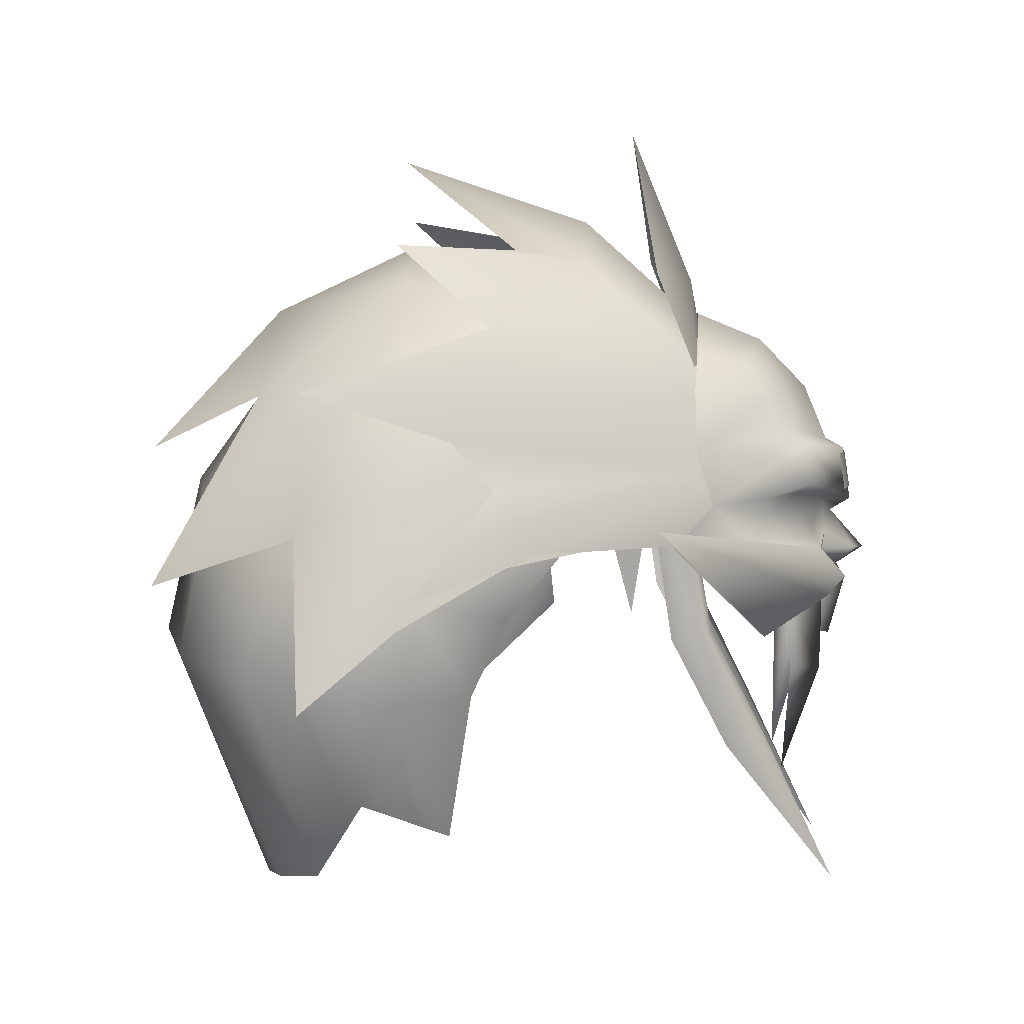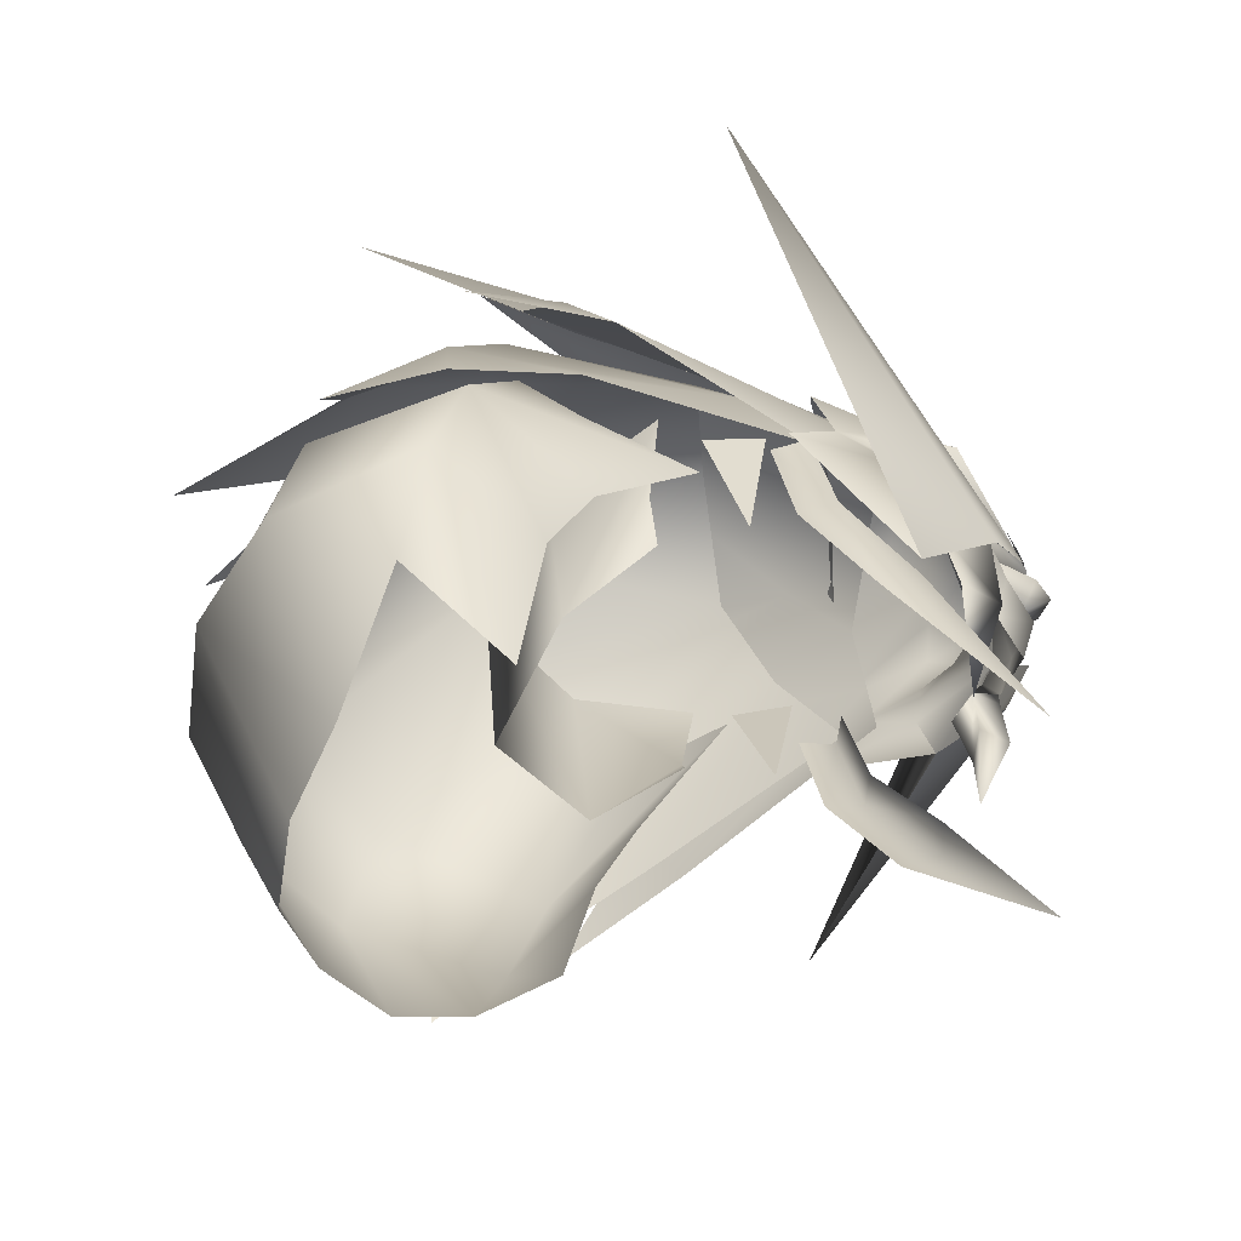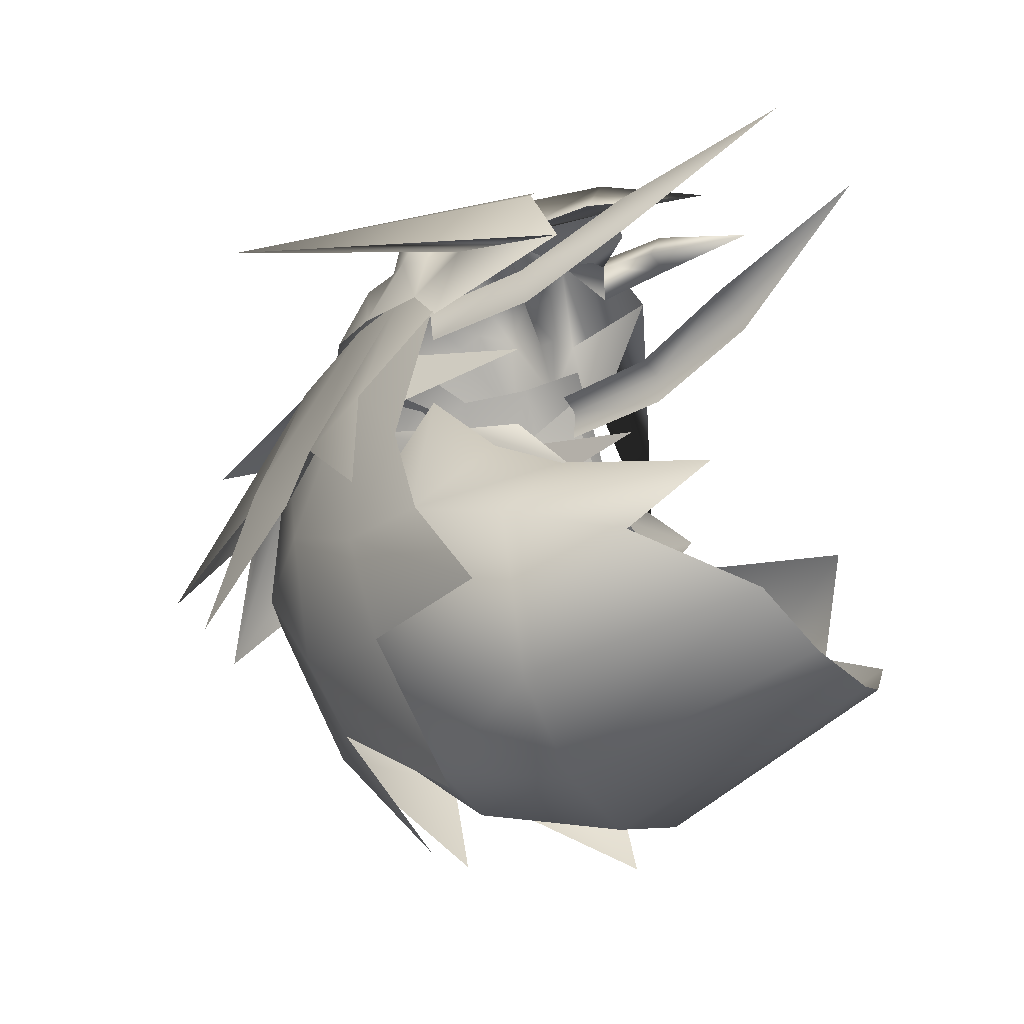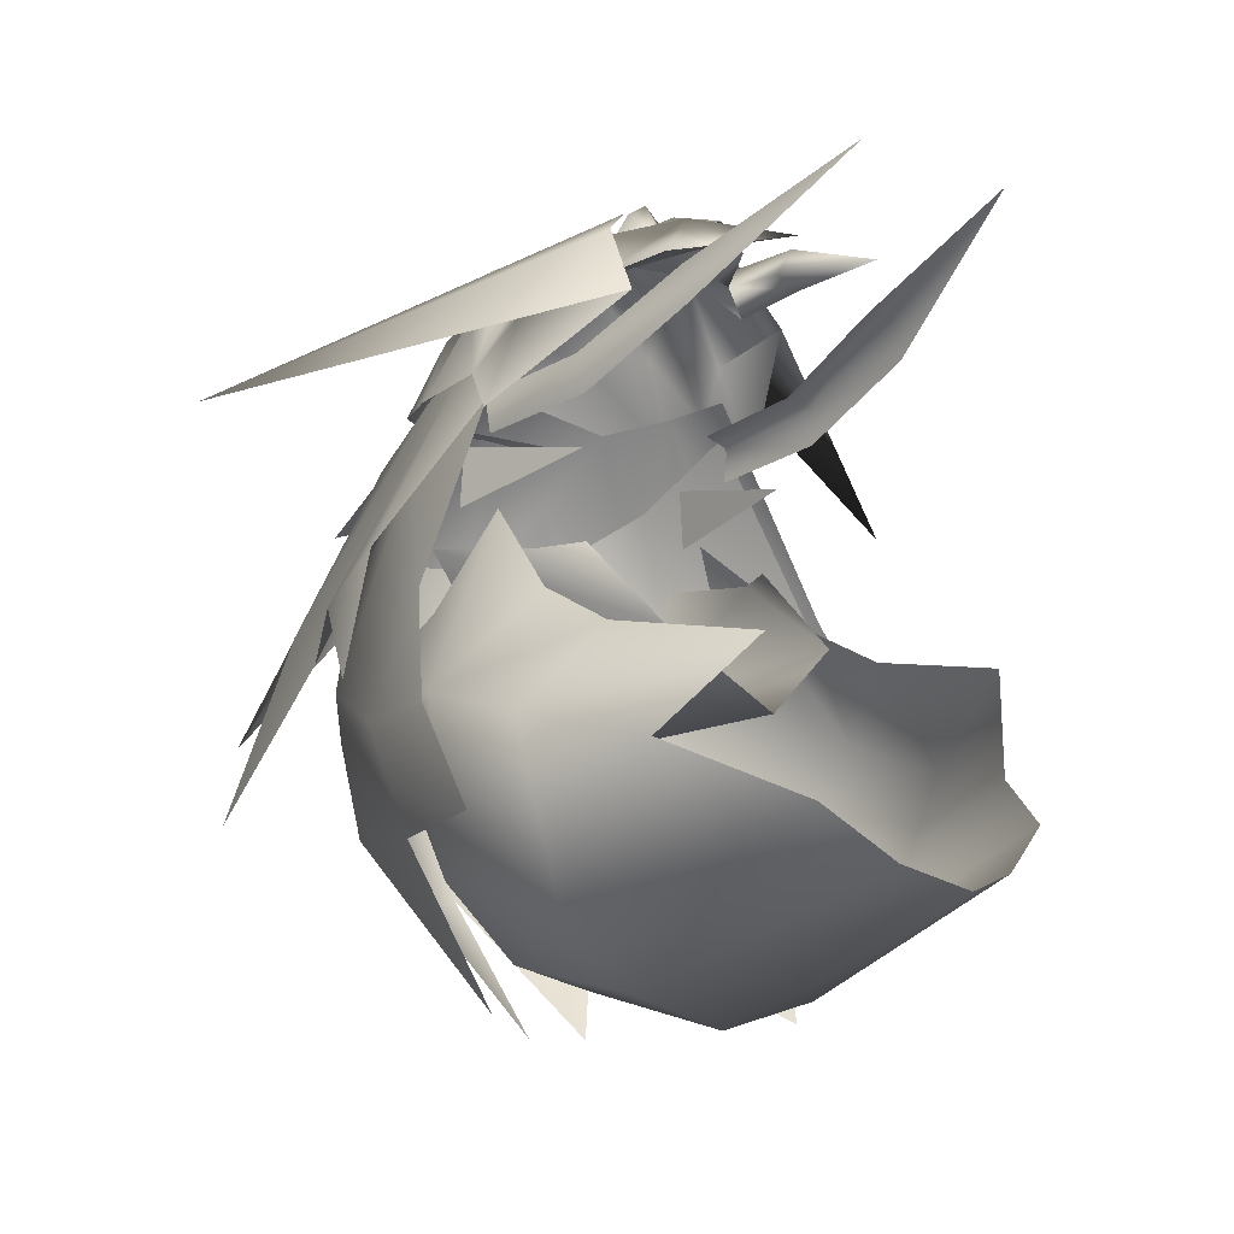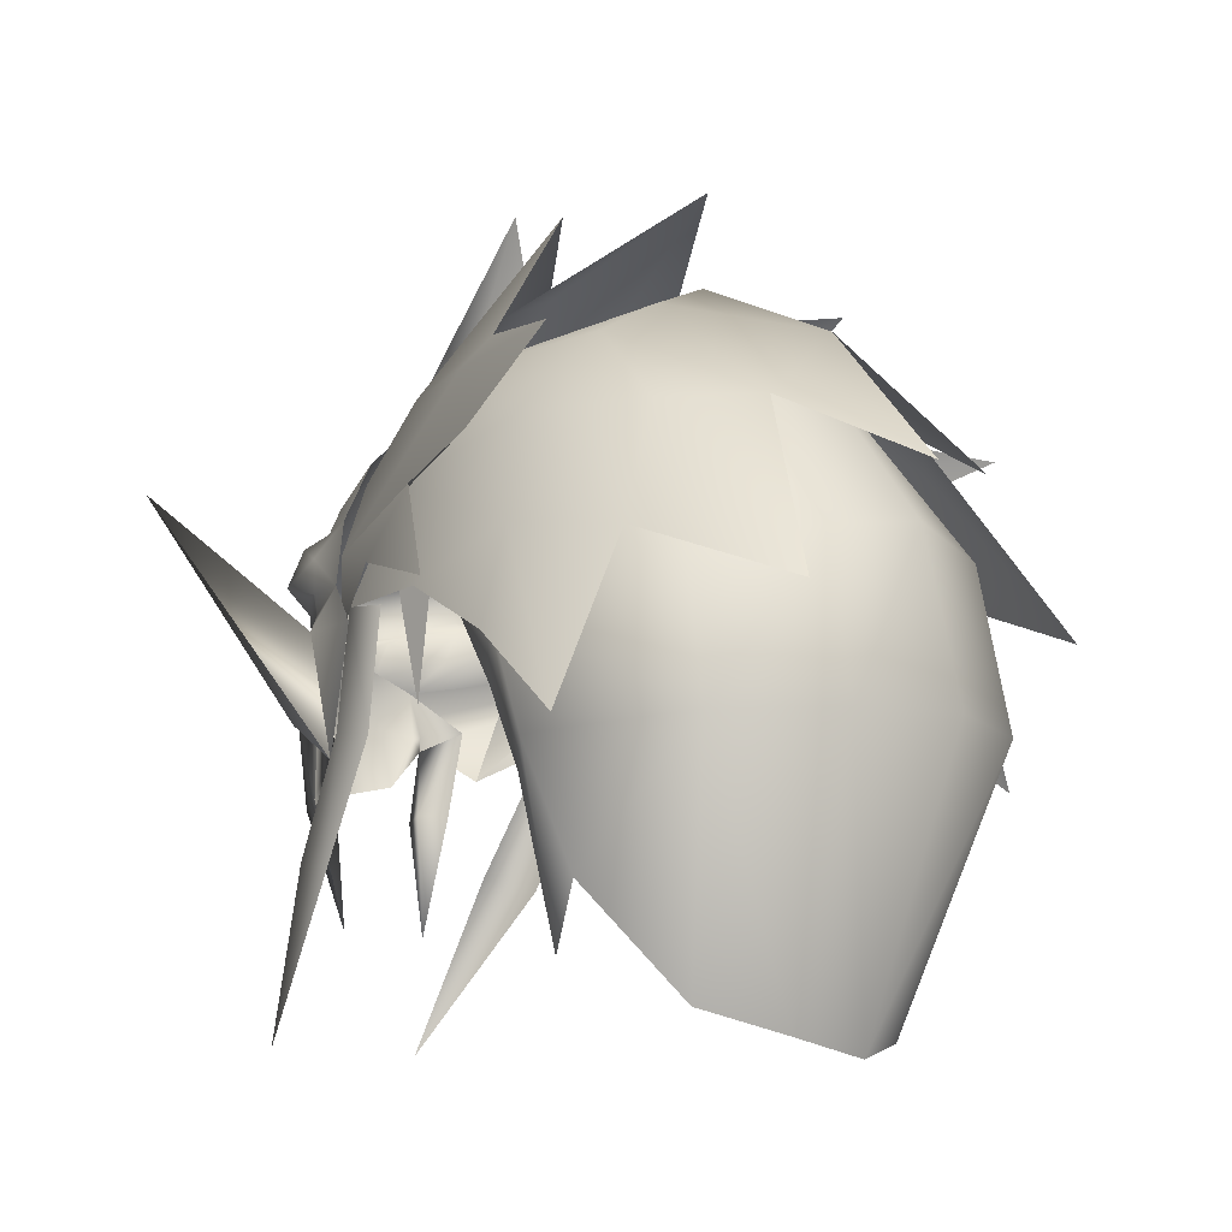
<metadata>
{"format":"obj","ext":"obj","renderer":"f3d","projection":"perspective","resolution":1024,"background":"white","views":[{"elev":9.8,"azim":-89.7,"up":"+Y"},{"elev":-60.2,"azim":-83.6,"up":"+Y"},{"elev":-22.2,"azim":-58.7,"up":"+Z"},{"elev":-9.3,"azim":-44.9,"up":"+Z"},{"elev":-11.0,"azim":131.1,"up":"+Y"}]}
</metadata>
<code>
g mesh00
v -5.122 46.01 -7.183
v -5.856 50.32 -2.938
v -7.088 52.53 -3.147
v -7.438 57.08 -0.6866
v -6.501 49.93 1.195
v -7.201 57.07 2.253
v 7.088 52.53 -3.147
v 5.856 50.32 -2.938
v 5.122 45.54 -7.183
v 7.201 57.07 2.253
v 6.501 49.93 1.195
v 7.438 57.08 -0.6866
v -8.209 58.11 -2.571
v -5.398 56.6 -8.095
v 0 44.4 -10.75
v 0 55.63 -11.52
v 5.398 56.6 -8.095
v 8.209 58.92 -2.571
f 1 2 3
f 4 5 6
f 7 8 9
f 10 11 12
f 3 13 1
f 1 13 14
f 1 14 15
f 15 14 16
f 15 16 9
f 9 16 17
f 9 17 7
f 7 17 18
v 0 55.79 13.59
v 0.9998 55.73 13.21
v -0.000685 56.78 13.43
v 0.9998 57.71 12.9
v -0.002056 57.77 13.28
v -0.9998 57.71 12.9
v -0.9998 55.73 13.21
v -5.464 43.41 8.307
v -7.064 43.12 8.243
v -4.855 34.64 12.45
v -7.178 42.72 6.349
v -7.605 48.66 3.304
v -7.874 48.89 5.133
v -6.281 48.94 5.507
v 7.605 48.66 3.304
v 7.874 48.89 5.133
v 7.178 42.72 6.349
v 4.855 34.64 12.45
v 7.064 43.12 8.243
v 5.464 43.41 8.307
v 6.281 48.94 5.507
f 19 20 21
f 21 20 22
f 21 22 23
f 23 24 21
f 21 24 25
f 21 25 19
f 26 27 28
f 28 27 29
f 30 29 31
f 31 29 27
f 31 27 32
f 32 27 26
f 33 34 35
f 36 37 38
f 39 38 34
f 34 38 37
f 34 37 35
f 35 37 36
v -8.919 45.85 -7.372
v -13.89 46.4 -11.72
v -7.766 37.79 -8.602
v -3.411 52.87 11.67
v -2.058 50.98 12.35
v 0 54 11.79
v -5.225 56.24 10.05
v -3.532 54.13 11.1
v -2.019 55.37 11.81
v -2.937 49.71 10.43
v -2.823 46.48 10.38
v -5.006 50.79 9.447
v 1.011 52.49 13.79
v 0 51.38 12.92
v 2.228 52.6 11.88
v -6.237 55.13 8.337
v -6.442 56.1 8.333
v 6.152 65.55 -0.8438
v 7.489 65.34 -10.88
v 3.606 67.47 -10.89
v 5.878 56.82 10.88
v 6.442 56.1 8.333
v 5.995 58 8.904
v 14.07 51.92 -10.37
v 9.623 56.31 -5.956
v 6.727 55.23 -0.8544
v -14.06 55.51 -11.42
v -16.27 46.62 -16
v -15.19 50.73 -11.02
v 12.27 54.94 -16.41
v 9.844 51.98 -24.1
v 9.99 60.86 -16
v 5.455 61.47 -18.77
v -10.75 47.07 -19.35
v -10.63 54.25 -18.25
v -5.51 55.31 -21.68
v 6.983 54.17 7.984
v 22.45 57.17 1.84
v 5.034 48.24 8.497
v -5.034 48.24 8.497
v -22.45 57.17 1.84
v -6.983 53.52 7.984
v 6.983 54.17 7.984
v 3.411 52.87 11.67
v -6.983 53.52 7.984
v -3.411 52.87 11.67
v -6.237 55.13 8.337
v 6.237 55.13 8.337
v 3.411 52.87 11.67
v 6.983 54.17 7.984
v 0 65.51 -18.05
v 1.833 58.2 -24.89
v -6.988 57.59 5.899
v -14.8 54.65 -3.796
v -6.774 53.73 6.113
v -2.832 61.48 9.517
v -2.697 59.16 10.66
v 0 61.36 11
v -5.006 50.79 9.447
v -4.249 50.67 11.68
v -7.826 60.01 1.509
v -12.95 53.57 -5.503
v -7.71 54.74 4.561
v -17.9 52.72 -10.2
v -14.58 57.84 -6.102
v -13.38 60.12 -8.296
v -5.653 61.16 5.484
v -13.8 51.92 -10.37
v -8.736 50 -5.398
v -6.727 55.23 -0.8544
v -7.361 35.39 -15.81
v -5.797 47.35 -23.23
v -3.68 34.22 -18.2
v 0 33.37 -19.19
v -9.623 56.31 -5.956
v -9.087 61.91 -9.043
v -3.992 63.77 -13.85
v -12.27 54.94 -16.41
v -9.99 60.86 -16
v -9.844 51.98 -24.1
v -5.455 61.47 -18.77
v -3.559 68.61 -1.191
v -10.19 69.83 -11.05
v -5.491 64.91 2.572
v -9.594 65.53 -6.321
v -12.06 63.33 -6.648
v -16.24 62.95 -15.64
v -6.152 65.55 -0.8438
v 0 68.41 -1.094
v -3.606 67.47 -10.89
v 0 69.03 -10.59
v -3.394 67.89 2.582
v -4.843 62.49 4.74
v 0 67.25 4.603
v 0 64.21 5.178
v 4.843 62.49 4.74
v -2.832 61.48 9.517
v 0 63.97 8.484
v -3.266 62.92 7.501
v -4.308 50.37 11.94
v -5.034 48.24 8.497
v -7.874 48.89 5.133
v -6.281 48.94 5.507
v -6.465 54.53 4.518
v -2.65 51.17 13.15
v -3.411 52.87 11.67
v -6.983 53.52 7.984
v -8.112 54.68 4.151
v -7.809 54.64 2.393
v -7.605 48.66 3.304
v 0 63.97 8.484
v -4.212 63.76 4.756
v -3.266 62.92 7.501
v -4.925 58.88 10.75
v -2.697 59.16 10.66
v -4.746 59.46 9.181
v 0 54.44 12.55
v -1.315 53.47 12.1
v -1.011 52.49 13.79
v -2.228 52.6 11.88
v -2.952 50.43 10.92
v -2.937 49.71 10.43
v -4.613 54.46 10.41
v -2.697 59.16 10.66
v -2.832 61.48 9.517
v -4.746 59.46 9.181
v -8.227 58.86 4.483
v -4.628 61.29 8.518
v -6.524 61.94 4.488
v -3.266 62.92 7.501
v -4.212 63.76 4.756
v -7.782 55.93 5.421
v -8.978 53.81 3.303
v -5.034 48.24 8.497
v -3.537 46.21 11.7
v -4.249 50.67 11.68
v -5.006 50.79 9.447
v 0 50.47 13.4
v -2.058 50.98 12.35
v -2.034 47.92 11.52
v -2.952 50.43 10.92
v -2.937 49.71 10.43
v -5.995 58 8.904
v -4.925 58.88 10.75
v -5.878 56.82 10.88
v 0 55.09 13.62
v -1.833 58.2 -24.89
v 17.9 52.72 -10.2
v 14.58 57.84 -6.102
v 14.8 54.65 -3.796
v 6.988 57.59 5.899
v 6.774 53.73 6.113
v 3.411 52.87 11.67
v 4.249 50.67 11.68
v 5.006 50.79 9.447
v 7.71 54.74 4.561
v 13.6 53.57 -5.503
v 7.591 60.01 1.509
v 13.91 46.4 -12.12
v 10.75 47.07 -19.35
v 8.736 50 -5.398
v 8.919 45.85 -7.372
v 3.394 67.89 2.582
v 0 75.14 1.336
v 0 58.33 12.28
v 2.697 59.16 10.66
v 2.832 61.48 9.517
v 0 52.35 14.39
v 6.465 54.53 4.518
v 6.281 48.94 5.507
v 8.112 54.68 4.151
v 4.746 59.46 9.181
v 4.925 58.88 10.75
v 2.65 51.17 13.15
v 4.308 50.37 11.94
v 5.034 48.24 8.497
v 7.874 48.89 5.133
v 7.605 48.66 3.304
v 7.809 54.64 2.393
v 3.266 62.92 7.501
v 4.212 63.76 4.756
v 0 65.4 5.002
v 2.697 59.16 10.66
v 4.925 58.88 10.75
v 0 61.36 11
v 2.832 61.48 9.517
v 3.266 62.92 7.501
v 4.613 54.46 10.41
v 5.225 56.24 10.05
v 3.532 54.13 11.1
v 2.019 55.37 11.81
v 4.746 59.46 9.181
v 2.832 61.48 9.517
v 2.697 59.16 10.66
v 2.823 46.48 10.38
v 3.537 46.21 11.7
v 2.937 49.71 10.43
v 4.249 50.67 11.68
v 4.212 63.76 4.756
v 3.266 62.92 7.501
v 6.524 61.94 4.488
v 4.628 60.64 8.518
v 8.251 58.86 4.483
v 5.034 48.24 8.497
v 8.965 53.81 3.304
v 7.804 55.93 5.42
v 2.034 47.92 11.52
v 2.937 49.71 10.43
v 2.952 50.43 10.92
v 2.058 50.98 12.35
v 0 47.43 12.59
v 0 57.94 13.18
v 0 58.33 12.28
v 0 65.57 -15.83
v -11.61 40.59 -13.08
v 0 63 7.119
v 0 70.4 -1.176
v -7.489 65.34 -10.88
v -11.48 60.95 -9.34
v -4.608 46.53 10.02
v -2.674 40.27 9.809
v -4.608 46.53 10.02
v -1.315 53.47 12.1
v 0 54.44 12.55
v -2.019 55.37 11.81
v -5.225 56.24 10.05
v -6.442 56.1 8.333
v -3.411 52.87 11.67
v -1.315 53.47 12.1
v 0 47.62 -24.66
v 0 56.18 -22.66
v 5.797 47.35 -23.23
v 5.51 55.31 -21.68
v 10.63 54.25 -18.25
v 3.68 34.22 -18.2
v 13.38 60.12 -8.296
v 16.24 62.95 -15.64
v 12.06 63.33 -6.648
v 9.594 65.53 -6.321
v 5.491 64.91 2.572
v 10.19 69.83 -11.05
v 3.559 68.61 -1.191
v 4.3 69.16 -5.007
v 0 73.62 -10.94
v 11.48 60.95 -9.34
v 14.06 55.51 -11.42
v 15.19 50.73 -11.02
v 16.27 46.62 -16
v 7.766 37.79 -8.602
v 11.65 40.59 -13.08
v 7.361 35.39 -15.81
v 2.937 49.71 10.43
v 2.952 50.43 10.92
v 2.058 50.98 12.35
v 0 50.47 13.4
v -6.442 56.1 8.333
v -5.995 58 8.904
v 1.315 53.47 12.1
v 5.006 50.79 9.447
v 4.608 46.53 10.02
v 2.674 40.27 9.809
v 4.608 46.53 10.02
v 5.006 50.79 9.447
v 5.995 58 8.904
v 6.442 56.1 8.333
v 5.225 56.24 10.05
v 2.019 55.37 11.81
v 1.315 53.47 12.1
v 1.315 53.47 12.1
v 3.411 52.87 11.67
v 6.237 55.13 8.337
v 6.442 56.1 8.333
v 9.087 61.91 -9.043
v 3.992 63.77 -13.85
v 5.828 61.16 5.484
v -4.3 69.16 -5.007
f 40 41 42
f 43 44 45
f 46 47 48
f 49 50 51
f 52 53 54
f 55 46 56
f 57 58 59
f 60 61 62
f 63 64 65
f 66 67 68
f 69 70 71
f 71 70 72
f 73 74 75
f 76 77 78
f 79 80 81
f 82 83 77
f 84 85 86
f 87 88 89
f 90 72 91
f 92 93 94
f 95 96 97
f 98 99 43
f 100 101 102
f 103 93 104
f 104 93 92
f 104 92 105
f 105 92 106
f 41 40 107
f 107 40 108
f 107 108 109
f 110 111 112
f 112 111 113
f 109 114 107
f 107 114 115
f 107 115 116
f 117 118 119
f 119 118 120
f 121 122 123
f 123 122 124
f 123 124 125
f 125 124 126
f 127 128 129
f 129 128 130
f 131 132 133
f 133 132 134
f 133 134 135
f 136 137 138
f 139 80 140
f 141 142 143
f 139 144 80
f 80 144 145
f 80 145 146
f 143 147 141
f 141 147 148
f 141 148 149
f 150 151 152
f 153 154 155
f 156 157 158
f 158 157 159
f 44 43 160
f 160 43 99
f 160 99 161
f 47 46 162
f 163 164 165
f 166 167 168
f 168 167 169
f 168 169 170
f 86 171 84
f 84 171 172
f 84 172 173
f 50 49 174
f 174 49 175
f 174 175 176
f 177 178 179
f 179 178 180
f 179 180 181
f 155 182 183
f 183 182 184
f 183 184 185
f 186 120 90
f 187 188 189
f 189 188 190
f 189 190 191
f 192 193 194
f 195 196 197
f 63 198 199
f 65 200 63
f 63 200 201
f 63 201 198
f 135 202 133
f 133 202 203
f 133 203 131
f 96 204 97
f 97 204 205
f 97 205 206
f 53 52 207
f 208 209 210
f 211 212 62
f 83 213 77
f 77 213 214
f 77 214 215
f 209 216 210
f 210 216 217
f 210 217 218
f 219 220 150
f 150 220 221
f 150 221 151
f 211 222 223
f 136 224 137
f 137 224 225
f 137 225 226
f 227 228 229
f 229 228 230
f 231 232 233
f 234 235 236
f 236 235 237
f 238 239 240
f 240 239 241
f 240 241 242
f 243 244 89
f 89 244 245
f 89 245 87
f 246 247 248
f 248 249 246
f 246 249 177
f 246 177 250
f 250 177 179
f 212 222 251
f 251 222 252
f 251 252 154
f 253 75 116
f 116 75 74
f 116 74 107
f 107 74 73
f 107 73 41
f 41 73 254
f 41 254 42
f 126 105 125
f 125 105 106
f 125 106 123
f 123 106 255
f 123 255 121
f 121 255 256
f 129 257 127
f 127 257 258
f 127 258 100
f 100 258 66
f 100 66 101
f 101 66 68
f 176 259 174
f 174 259 260
f 174 260 50
f 50 260 261
f 50 261 51
f 262 263 264
f 264 263 185
f 264 185 265
f 265 185 184
f 265 184 266
f 266 184 182
f 46 55 162
f 162 55 267
f 162 267 47
f 47 267 268
f 47 268 48
f 269 270 271
f 271 270 272
f 271 272 199
f 199 272 273
f 199 273 63
f 199 274 271
f 271 274 113
f 271 113 269
f 269 113 111
f 269 111 270
f 275 276 277
f 277 276 278
f 277 278 279
f 279 278 280
f 279 280 281
f 281 280 282
f 281 282 283
f 58 57 284
f 284 57 197
f 284 197 285
f 285 197 196
f 285 196 286
f 286 287 285
f 285 287 69
f 285 69 284
f 284 69 71
f 284 71 58
f 58 71 72
f 58 72 59
f 59 72 90
f 201 288 198
f 198 288 289
f 198 289 199
f 199 289 290
f 199 290 274
f 291 193 292
f 292 193 192
f 292 192 293
f 293 192 45
f 293 45 294
f 294 45 44
f 86 295 171
f 171 295 296
f 171 296 166
f 166 296 165
f 166 165 167
f 167 165 164
f 167 164 169
f 54 297 52
f 52 297 156
f 52 156 207
f 207 156 158
f 207 158 53
f 53 158 159
f 298 237 299
f 299 237 235
f 299 235 300
f 300 235 234
f 300 234 301
f 301 234 236
f 301 236 302
f 239 232 241
f 241 232 231
f 241 231 242
f 242 231 303
f 242 303 245
f 245 303 304
f 245 304 87
f 154 183 251
f 251 183 185
f 251 185 212
f 212 185 60
f 212 60 62
f 61 60 305
f 305 60 185
f 305 185 306
f 306 185 263
f 306 263 307
f 230 308 229
f 229 308 309
f 229 309 227
f 227 309 310
f 227 310 228
f 228 310 311
f 64 63 312
f 312 63 273
f 312 273 313
f 313 273 272
f 313 272 253
f 253 272 270
f 253 270 75
f 75 270 111
f 75 111 73
f 73 111 110
f 73 110 254
f 188 275 190
f 190 275 277
f 190 277 314
f 314 277 279
f 314 279 255
f 255 279 281
f 255 281 256
f 256 281 283
f 256 283 121
f 121 283 315
f 121 315 122
f 67 66 117
f 117 66 258
f 117 258 118
f 118 258 257
f 118 257 120
f 120 257 129
f 120 129 90
f 90 129 130
f 90 130 59
f 59 130 128
f 59 128 57

</code>
